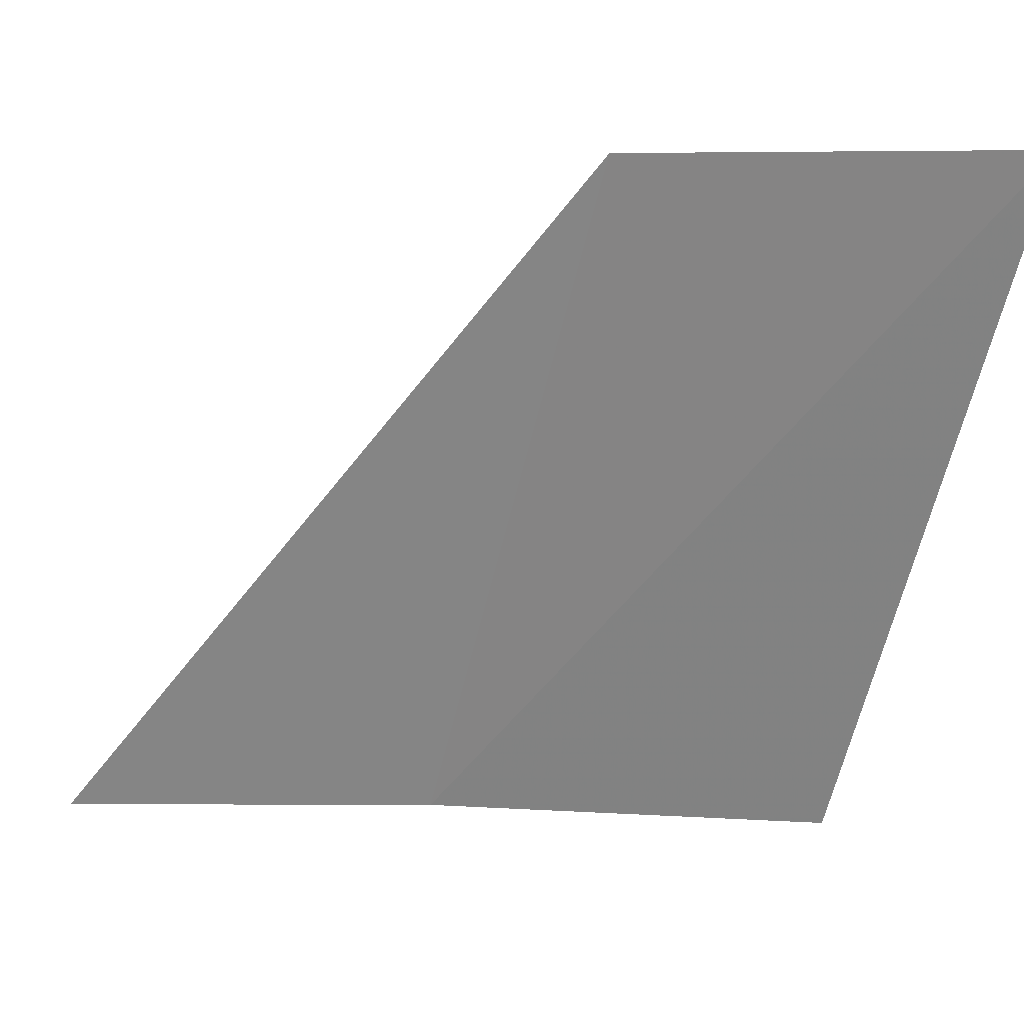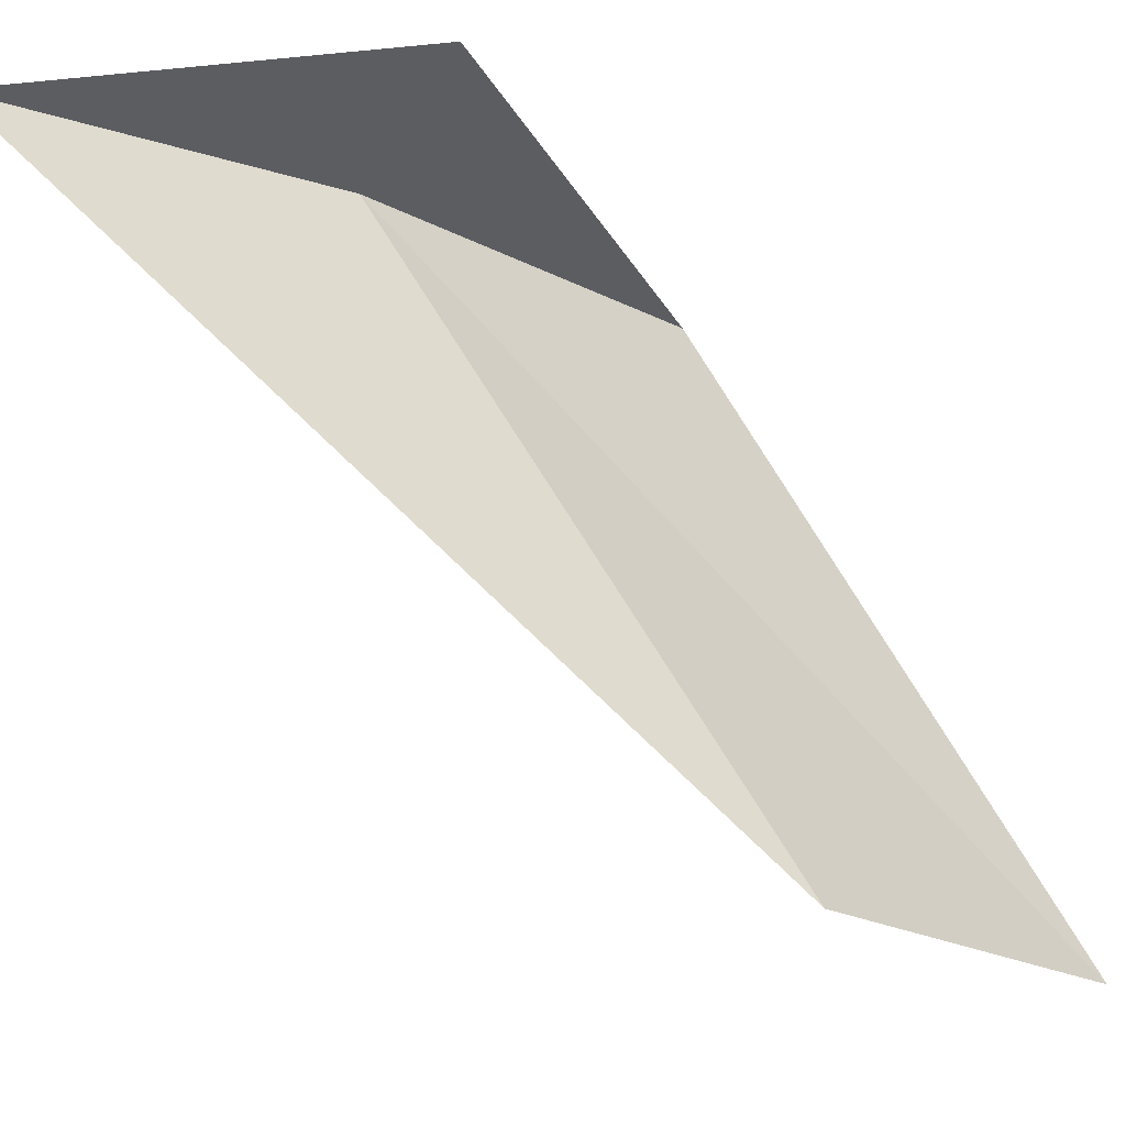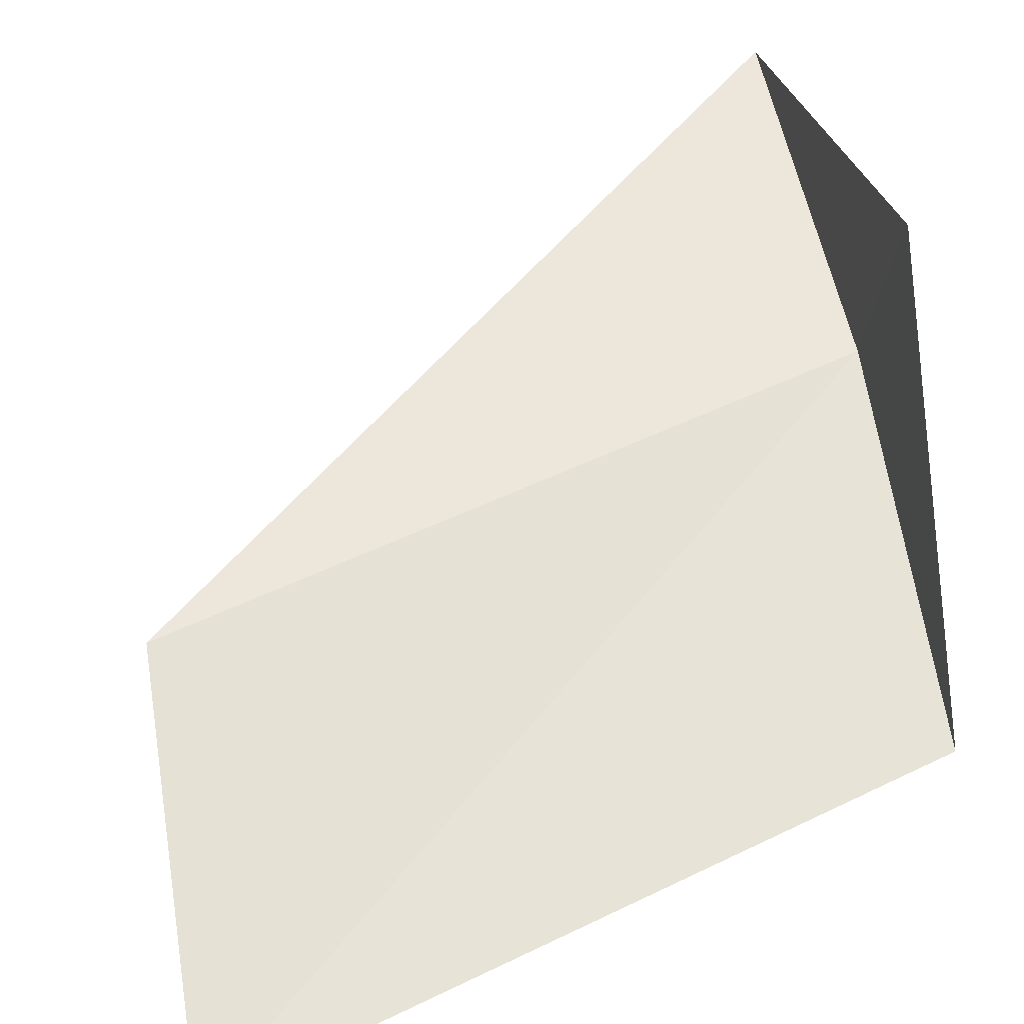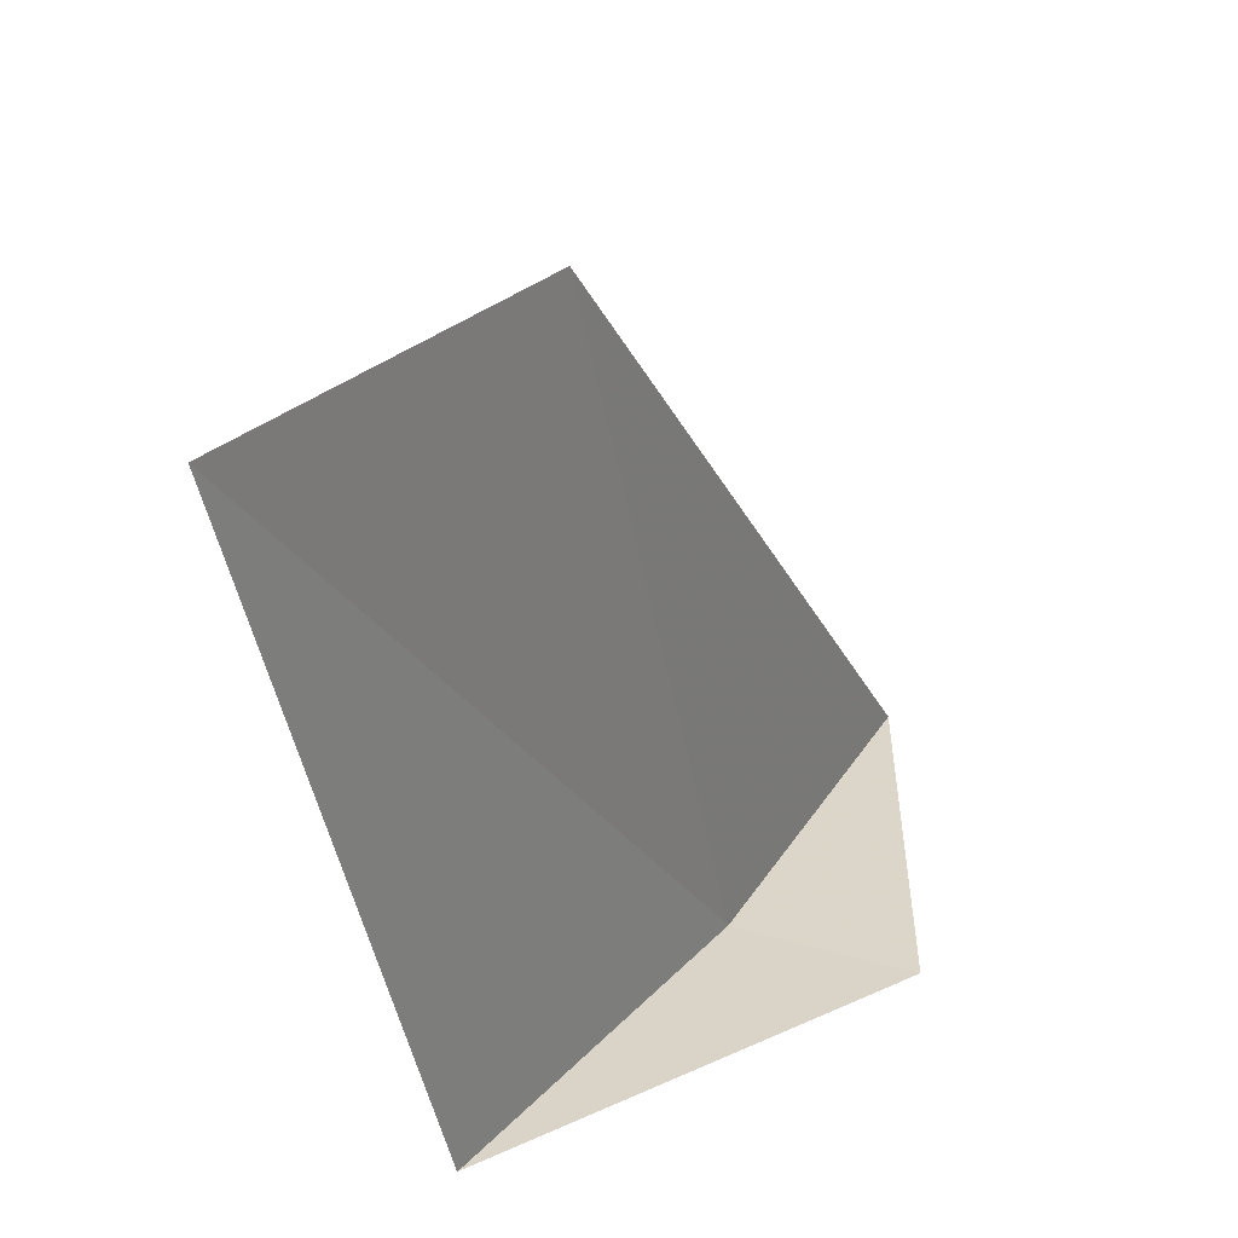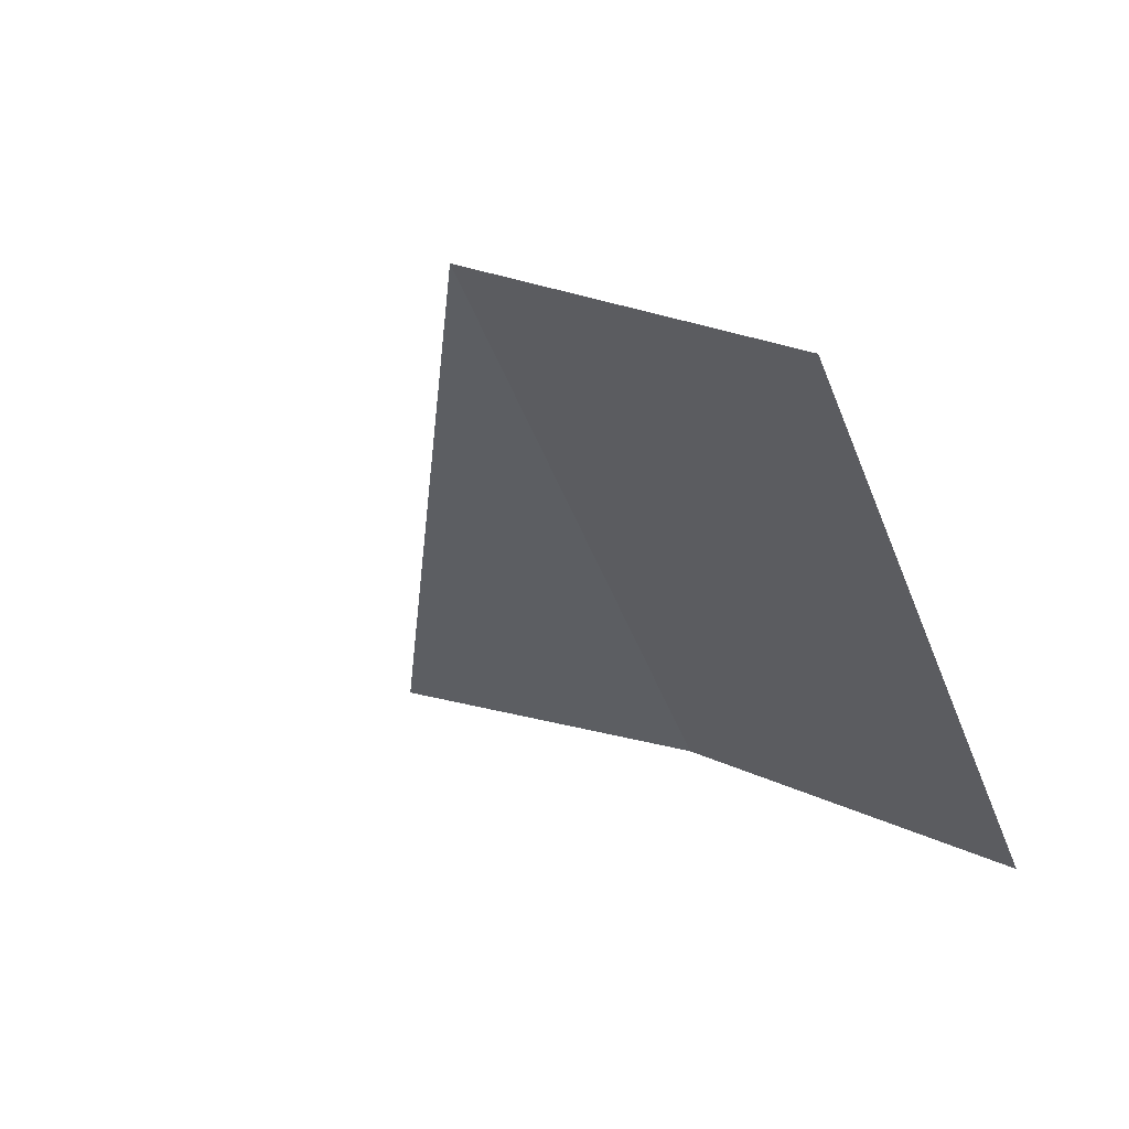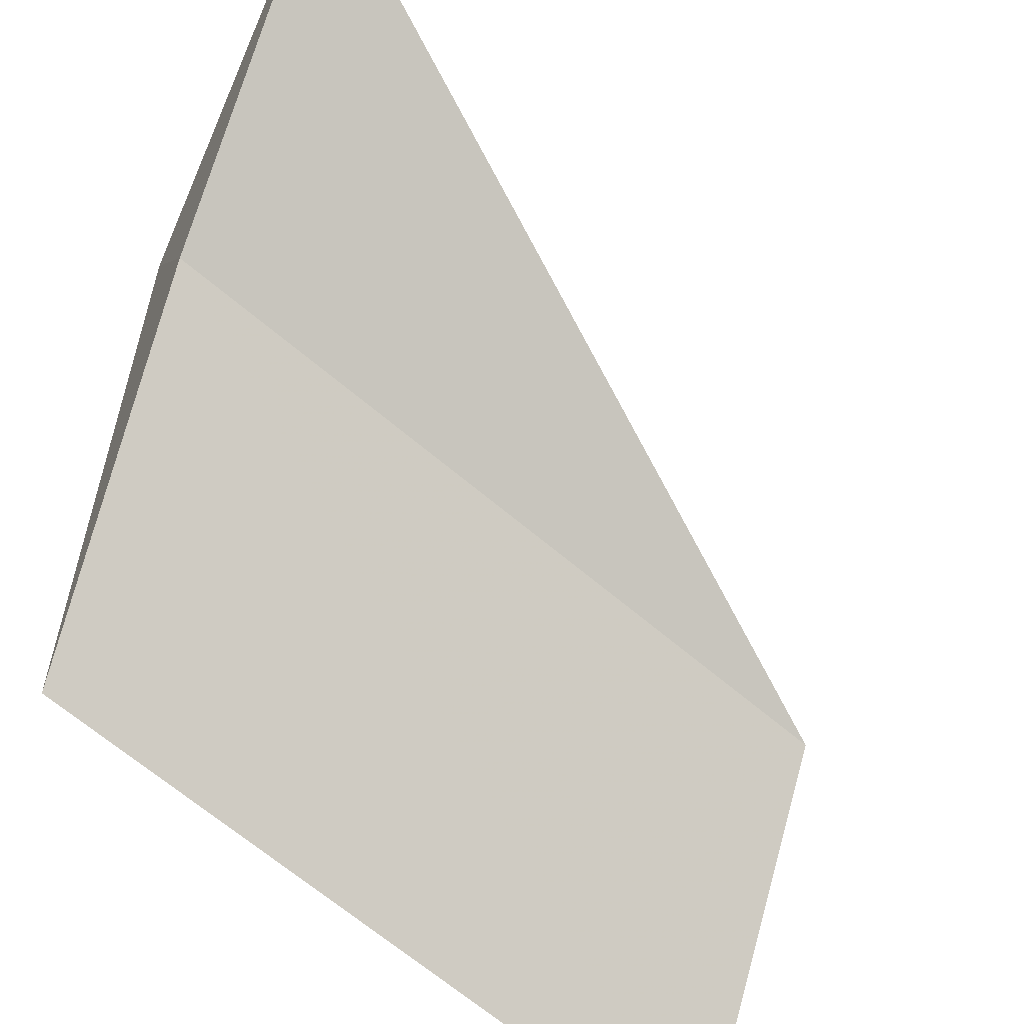
<metadata>
{"format":"obj","ext":"obj","renderer":"f3d","projection":"perspective","resolution":1024,"background":"white","views":[{"elev":22.4,"azim":-28.6,"up":"+Z"},{"elev":54.2,"azim":-22.6,"up":"+Y"},{"elev":21.3,"azim":71.3,"up":"+Y"},{"elev":33.6,"azim":80.3,"up":"+Z"},{"elev":-46.0,"azim":25.2,"up":"+Y"},{"elev":-56.5,"azim":-118.1,"up":"+Y"}]}
</metadata>
<code>
v -633.7 -331.4 -110.8
v -633.4 -331.8 -109.2
v -632.8 -332.4 -109.1
v -633 -332.1 -110.7
v -634.4 -331 -110.8
v -633.5 -331.1 -110.7
f 1 2 3
f 1 3 4
f 1 5 2
f 1 6 5
f 1 4 6

</code>
